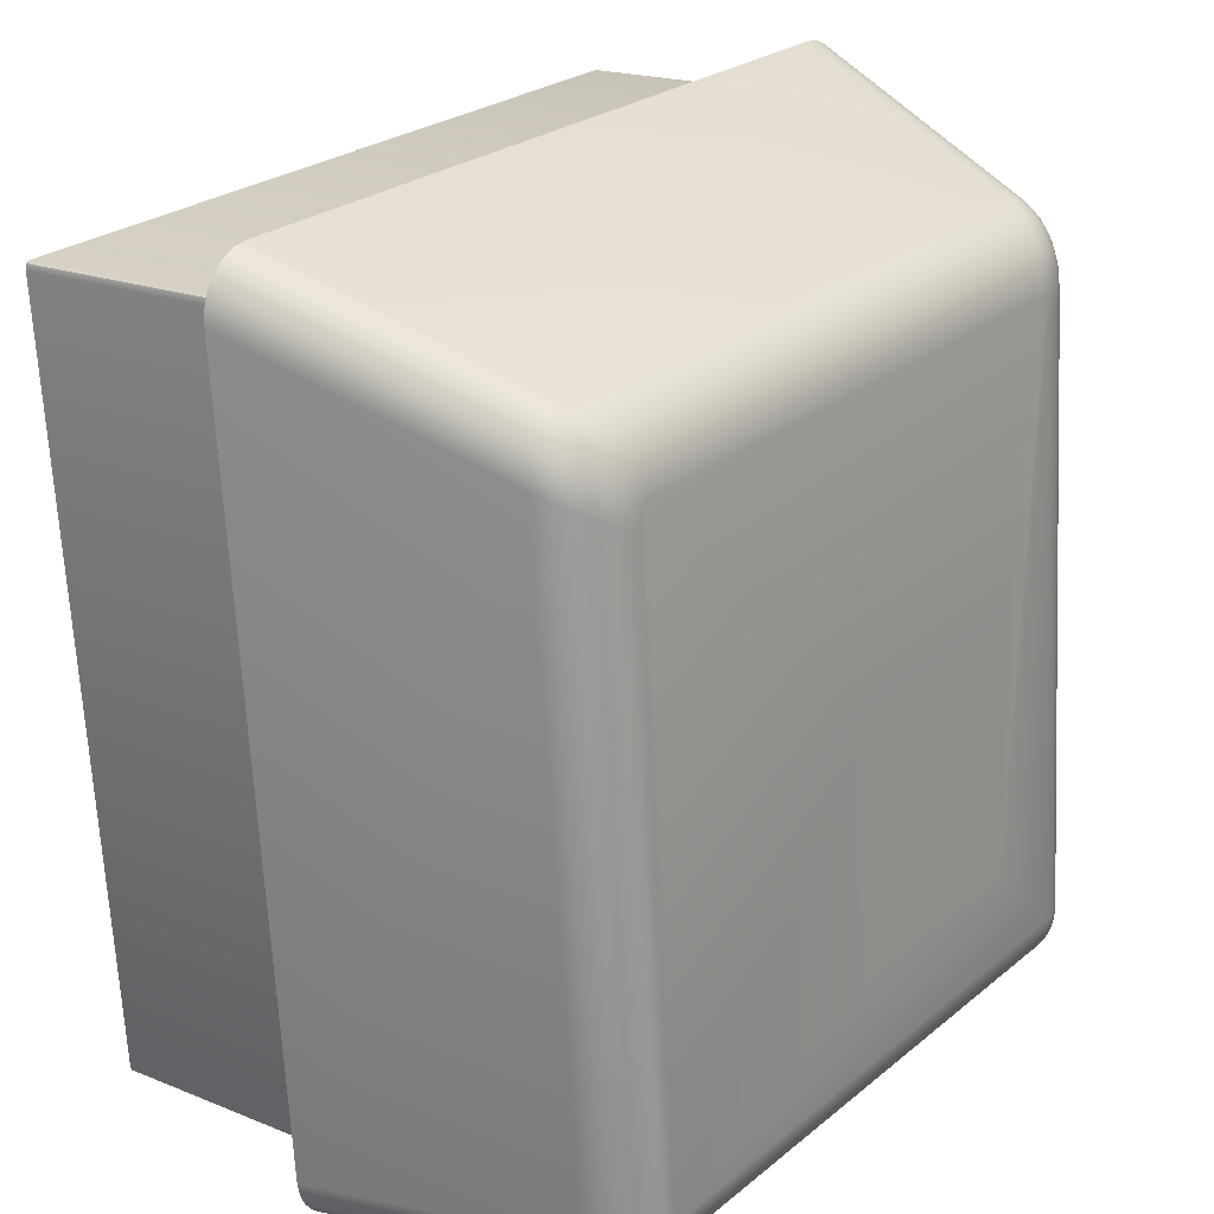
<metadata>
{"format":"obj","ext":"obj","renderer":"f3d","projection":"perspective","resolution":1024,"background":"white","views":[{"elev":26.2,"azim":127.0,"up":"+Z"}]}
</metadata>
<code>
o Group83/mesh311/mesh311-geometry#mesh311-geometry
v -0.4012 0.02183 0.1091
v -0.4007 0.02224 0.1083
v -0.4012 0.02187 0.1086
v -0.4006 0.02221 0.1088
v -0.4007 0.024 0.08151
v -0.4016 0.02135 0.1095
v -0.401 0.02179 0.1096
v -0.4001 0.02248 0.1081
v -0.4002 0.02434 0.08154
v -0.4012 0.02355 0.08146
v -0.4017 0.0214 0.1089
v -0.4014 0.02131 0.11
v -0.4005 0.02218 0.1092
v -0.4 0.02245 0.1084
v -0.4007 0.02403 0.08111
v -0.4011 0.02359 0.08098
v -0.4021 0.02085 0.1092
v -0.402 0.0208 0.1098
v -0.4011 0.02127 0.1105
v -0.3994 0.02257 0.1078
v -0.3996 0.02455 0.08157
v -0.4001 0.02436 0.08126
v -0.4016 0.02302 0.08142
v -0.4018 0.02076 0.1104
v -0.3999 0.02243 0.1087
v -0.4007 0.02176 0.11
v -0.4015 0.02072 0.1108
v -0.3994 0.02255 0.108
v -0.4005 0.02406 0.08074
v -0.4009 0.02362 0.08052
v -0.4015 0.02307 0.08087
v -0.4023 0.02026 0.1094
v -0.4018 0.02246 0.08137
v -0.4022 0.02022 0.11
v -0.4003 0.02215 0.1095
v -0.4007 0.02124 0.1108
v -0.401 0.02068 0.1112
v -0.399 0.02462 0.08159
v -0.3996 0.02456 0.08142
v -0.4 0.02438 0.081
v -0.402 0.02017 0.1106
v -0.3998 0.02241 0.109
v -0.3994 0.02253 0.1083
v -0.4004 0.02173 0.1103
v -0.4017 0.02013 0.1111
v -0.3953 0.02428 0.08566
v -0.4003 0.02408 0.08042
v -0.4006 0.02365 0.08013
v -0.4013 0.0231 0.08037
v -0.4017 0.0225 0.0808
v -0.4052 0.009005 0.1131
v -0.4046 0.01156 0.08046
v -0.4051 0.008956 0.1137
v -0.4 0.02212 0.1098
v -0.4002 0.02122 0.1111
v -0.4005 0.02066 0.1115
v -0.4012 0.0201 0.1115
v -0.3728 0.02441 0.08204
v -0.3995 0.02457 0.08129
v -0.3998 0.0244 0.08078
v -0.4049 0.00891 0.1142
v -0.3996 0.02239 0.1092
v -0.3993 0.02252 0.1085
v -0.4 0.02172 0.1105
v -0.4046 0.008869 0.1147
v -0.3936 0.02426 0.08569
v -0.3728 0.02438 0.08146
v -0.3994 0.02458 0.08117
v -0.3999 0.02409 0.08018
v -0.4002 0.02367 0.07984
v -0.4009 0.02314 0.07993
v -0.4015 0.02254 0.08028
v -0.4045 0.0116 0.0799
v -0.4043 0.01164 0.07938
v -0.3996 0.02211 0.1099
v -0.3992 0.02251 0.1086
v -0.3997 0.02121 0.1111
v -0.4007 0.02007 0.1117
v -0.4041 0.008835 0.1151
v -0.3917 0.02385 0.09087
v -0.3878 0.02422 0.08579
v -0.399 0.02459 0.08102
v -0.3726 0.02438 0.08149
v -0.3993 0.02459 0.08109
v -0.3996 0.02441 0.08061
v -0.4005 0.02316 0.07961
v -0.4039 0.01167 0.07893
v -0.3993 0.02238 0.1093
v -0.3991 0.0225 0.1087
v -0.3995 0.02171 0.1106
v -0.3999 0.02065 0.1115
v -0.4034 0.0117 0.07859
v -0.3917 0.02403 0.08847
v -0.396 0.02344 0.09639
v -0.3862 0.0242 0.08581
v -0.3727 0.0242 0.08092
v -0.3991 0.02459 0.08103
v -0.3725 0.02437 0.08155
v -0.3995 0.0241 0.08003
v -0.3997 0.02368 0.07966
v -0.3999 0.02317 0.07941
v -0.4006 0.0226 0.07949
v -0.4011 0.02258 0.07983
v -0.3993 0.0221 0.11
v -0.3989 0.02249 0.1087
v -0.3731 0.02099 0.1116
v -0.4036 0.008812 0.1154
v -0.4001 0.02006 0.1118
v -0.4029 0.01171 0.07838
v -0.3909 0.02392 0.08981
v -0.3943 0.02343 0.09642
v -0.39 0.02401 0.0886
v -0.3861 0.02336 0.09656
v -0.399 0.02442 0.08047
v -0.3724 0.0242 0.08096
v -0.3724 0.02436 0.08164
v -0.3993 0.02442 0.0805
v -0.4001 0.02261 0.07929
v -0.3991 0.02237 0.1094
v -0.3733 0.02149 0.1111
v -0.373 0.02043 0.112
v -0.3915 0.0237 0.09272
v -0.3738 0.02229 0.1092
v -0.3901 0.02384 0.09081
v -0.3726 0.02389 0.08044
v -0.3722 0.02418 0.08108
v -0.3723 0.02435 0.08176
v -0.3991 0.02411 0.07999
v -0.3992 0.02368 0.0796
v -0.3994 0.02317 0.07934
v -0.3995 0.02261 0.07922
v -0.3735 0.02189 0.1104
v -0.3737 0.02216 0.1098
v -0.3729 0.02149 0.111
v -0.3726 0.02099 0.1115
v -0.4024 0.01153 0.08065
v -0.403 0.008801 0.1155
v -0.3728 0.01984 0.1123
v -0.391 0.02376 0.09193
v -0.3905 0.0237 0.09265
v -0.3879 0.02337 0.09653
v -0.3737 0.02229 0.1091
v -0.3722 0.02388 0.0805
v -0.3719 0.02417 0.08125
v -0.3722 0.02434 0.08189
v -0.4023 0.01171 0.07832
v -0.3732 0.02189 0.1104
v -0.3724 0.02043 0.1119
v -0.403 0.008998 0.113
v -0.3736 0.0223 0.109
v -0.3725 0.02346 0.08006
v -0.372 0.02345 0.08013
v -0.3718 0.02387 0.08066
v -0.3718 0.02415 0.08148
v -0.3722 0.02433 0.08204
v -0.3724 0.02295 0.07981
v -0.3722 0.02239 0.07969
v -0.3696 0.01144 0.07888
v -0.3734 0.02216 0.1098
v -0.3724 0.0215 0.1108
v -0.3728 0.0219 0.1102
v -0.3721 0.02101 0.1113
v -0.4024 0.01154 0.08052
v -0.4031 -0.001929 0.1121
v -0.403 0.008982 0.1132
v -0.3702 0.008533 0.116
v -0.3722 0.01984 0.1122
v -0.3735 0.02231 0.1089
v -0.3715 0.02343 0.08033
v -0.3715 0.02384 0.08092
v -0.3716 0.02413 0.08175
v -0.3727 0.02226 0.1085
v -0.4022 0.01154 0.0805
v -0.3719 0.02045 0.1117
v -0.4025 0.0006 0.07979
v -0.4031 -0.001945 0.1123
v -0.4029 0.008974 0.1133
v -0.4028 0.008971 0.1133
v -0.3732 0.02217 0.1096
v -0.3734 0.02232 0.1087
v -0.3718 0.02294 0.07989
v -0.3713 0.02292 0.08011
v -0.3713 0.02382 0.08124
v -0.3716 0.02411 0.08203
v -0.3733 0.02236 0.1083
v -0.3721 0.02201 0.1088
v -0.3717 0.02238 0.07977
v -0.369 0.01143 0.07896
v -0.3698 0.01127 0.08106
v -0.3721 0.02153 0.1105
v -0.3725 0.02192 0.11
v -0.3717 0.02103 0.111
v -0.4023 0.00061 0.07965
v -0.4025 0.00061 0.07967
v -0.403 -0.001953 0.1124
v -0.3703 0.008705 0.1138
v -0.3696 0.008534 0.116
v -0.3717 0.01985 0.112
v -0.373 0.02219 0.1094
v -0.3733 0.02234 0.1085
v -0.3708 0.02289 0.08045
v -0.3711 0.02341 0.08064
v -0.3711 0.02379 0.08161
v -0.3727 0.02223 0.1089
v -0.3721 0.02198 0.1093
v -0.3696 0.01127 0.08109
v -0.3698 0.000344 0.0802
v -0.3714 0.02047 0.1114
v -0.4029 -0.001955 0.1124
v -0.3702 0.008708 0.1138
v -0.3728 0.02221 0.1092
v -0.3711 0.02236 0.08
v -0.3707 0.02233 0.08036
v -0.3708 0.02337 0.08104
v -0.3715 0.02163 0.1091
v -0.3711 0.02375 0.08202
v -0.3716 0.02159 0.1096
v -0.3685 0.01141 0.07919
v -0.3695 0.01126 0.08121
v -0.3697 0.000341 0.08023
v -0.3718 0.02156 0.1101
v -0.3723 0.02194 0.1096
v -0.3714 0.02107 0.1105
v -0.3704 -0.002222 0.113
v -0.3702 0.008712 0.1137
v -0.3701 0.008728 0.1135
v -0.3691 0.008548 0.1157
v -0.3712 0.01988 0.1116
v -0.3705 0.02285 0.08089
v -0.3703 0.02229 0.08081
v -0.3706 0.02334 0.0815
v -0.3703 -0.002218 0.1129
v -0.371 0.0205 0.1109
v -0.3702 -0.002214 0.1129
v -0.3702 -0.002198 0.1127
v -0.3708 0.01991 0.1111
v -0.368 0.01138 0.07955
v -0.3703 0.02281 0.08141
v -0.3711 0.02115 0.1095
v -0.3712 0.0211 0.11
v -0.3706 0.0233 0.08199
v -0.3696 0.000331 0.08036
v -0.3708 0.02055 0.1103
v -0.3686 0.008574 0.1154
v -0.3683 0.008609 0.1149
v -0.3701 0.02225 0.08135
v -0.3676 0.01134 0.08001
v -0.3706 0.01996 0.1106
v -0.368 0.008652 0.1143
v -0.3702 0.02277 0.08195
v -0.3707 0.02059 0.1097
v -0.3705 0.02 0.11
v -0.3674 0.0113 0.08054
v -0.37 0.0222 0.08191
v -0.3679 0.008699 0.1137
v -0.3674 0.01125 0.0811
f 1 2 3
f 2 1 4
f 3 2 1
f 4 1 2
f 2 5 3
f 3 5 2
f 3 6 1
f 1 6 3
f 7 4 1
f 1 4 7
f 4 8 2
f 2 8 4
f 5 2 9
f 9 2 5
f 10 3 5
f 5 3 10
f 6 3 11
f 11 3 6
f 12 1 6
f 6 1 12
f 4 7 13
f 13 7 4
f 1 12 7
f 7 12 1
f 8 4 14
f 14 4 8
f 8 9 2
f 2 9 8
f 9 15 5
f 5 15 9
f 3 10 11
f 11 10 3
f 5 16 10
f 10 16 5
f 17 6 11
f 11 6 17
f 18 12 6
f 6 12 18
f 13 14 4
f 4 14 13
f 19 7 12
f 12 7 19
f 14 20 8
f 8 20 14
f 9 8 21
f 21 8 9
f 15 9 22
f 22 9 15
f 16 5 15
f 15 5 16
f 23 11 10
f 10 11 23
f 16 23 10
f 10 23 16
f 6 17 18
f 18 17 6
f 11 23 17
f 17 23 11
f 12 18 24
f 24 18 12
f 14 13 25
f 25 13 14
f 7 19 26
f 26 19 7
f 12 27 19
f 19 27 12
f 20 14 28
f 28 14 20
f 20 21 8
f 8 21 20
f 21 22 9
f 9 22 21
f 22 29 15
f 15 29 22
f 15 30 16
f 16 30 15
f 23 16 31
f 31 16 23
f 32 18 17
f 17 18 32
f 33 17 23
f 23 17 33
f 34 24 18
f 18 24 34
f 27 12 24
f 24 12 27
f 35 25 13
f 13 25 35
f 25 28 14
f 14 28 25
f 36 26 19
f 19 26 36
f 26 13 7
f 7 13 26
f 37 19 27
f 27 19 37
f 28 38 20
f 20 38 28
f 21 20 38
f 38 20 21
f 22 21 39
f 39 21 22
f 29 22 40
f 40 22 29
f 30 15 29
f 29 15 30
f 30 31 16
f 16 31 30
f 31 33 23
f 23 33 31
f 18 32 34
f 34 32 18
f 17 33 32
f 32 33 17
f 24 34 41
f 41 34 24
f 41 27 24
f 24 27 41
f 25 35 42
f 42 35 25
f 13 26 35
f 35 26 13
f 28 25 43
f 43 25 28
f 26 36 44
f 44 36 26
f 19 37 36
f 36 37 19
f 45 37 27
f 27 37 45
f 38 28 46
f 46 28 38
f 38 39 21
f 21 39 38
f 39 40 22
f 22 40 39
f 40 47 29
f 29 47 40
f 29 48 30
f 30 48 29
f 31 30 49
f 49 30 31
f 33 31 50
f 50 31 33
f 51 34 32
f 32 34 51
f 52 32 33
f 33 32 52
f 53 41 34
f 34 41 53
f 27 41 45
f 45 41 27
f 54 42 35
f 35 42 54
f 42 43 25
f 25 43 42
f 44 35 26
f 26 35 44
f 46 28 43
f 43 28 46
f 55 44 36
f 36 44 55
f 56 36 37
f 37 36 56
f 37 45 57
f 57 45 37
f 38 46 58
f 58 46 38
f 38 59 39
f 39 59 38
f 40 39 59
f 59 39 40
f 47 40 60
f 60 40 47
f 48 29 47
f 47 29 48
f 48 49 30
f 30 49 48
f 49 50 31
f 31 50 49
f 50 52 33
f 33 52 50
f 34 51 53
f 53 51 34
f 32 52 51
f 51 52 32
f 41 53 61
f 61 53 41
f 61 45 41
f 41 45 61
f 42 54 62
f 62 54 42
f 35 44 54
f 54 44 35
f 43 42 63
f 63 42 43
f 46 43 63
f 63 43 46
f 44 55 64
f 64 55 44
f 36 56 55
f 55 56 36
f 57 56 37
f 37 56 57
f 65 57 45
f 45 57 65
f 58 46 66
f 66 46 58
f 67 38 58
f 58 38 67
f 38 68 59
f 59 68 38
f 59 60 40
f 40 60 59
f 60 69 47
f 47 69 60
f 47 70 48
f 48 70 47
f 49 48 71
f 71 48 49
f 50 49 72
f 72 49 50
f 52 50 73
f 73 50 52
f 51 73 53
f 53 73 51
f 73 51 52
f 52 51 73
f 53 74 61
f 61 74 53
f 45 61 65
f 65 61 45
f 75 62 54
f 54 62 75
f 62 63 42
f 42 63 62
f 64 54 44
f 44 54 64
f 46 63 76
f 76 63 46
f 77 64 55
f 55 64 77
f 56 77 55
f 55 77 56
f 56 57 78
f 78 57 56
f 57 65 79
f 79 65 57
f 46 66 80
f 58 66 81
f 81 66 58
f 38 67 82
f 82 67 38
f 83 67 58
f 58 67 83
f 38 84 68
f 68 84 38
f 60 59 68
f 68 59 60
f 69 60 85
f 85 60 69
f 70 47 69
f 69 47 70
f 86 48 70
f 70 48 86
f 48 86 71
f 71 86 48
f 71 72 49
f 49 72 71
f 72 73 50
f 50 73 72
f 53 73 74
f 74 73 53
f 61 74 87
f 87 74 61
f 61 87 65
f 65 87 61
f 62 75 88
f 88 75 62
f 54 64 75
f 75 64 54
f 63 62 76
f 76 62 63
f 46 76 89
f 89 76 46
f 64 77 90
f 90 77 64
f 77 56 91
f 91 56 77
f 79 78 57
f 57 78 79
f 78 91 56
f 56 91 78
f 65 92 79
f 79 92 65
f 93 80 66
f 80 46 94
f 94 46 80
f 81 66 93
f 93 66 81
f 58 81 95
f 95 81 58
f 96 82 67
f 67 82 96
f 38 82 97
f 97 82 38
f 83 96 67
f 67 96 83
f 98 83 58
f 58 83 98
f 38 97 84
f 84 97 38
f 85 68 84
f 84 68 85
f 68 85 60
f 60 85 68
f 85 99 69
f 69 99 85
f 69 100 70
f 70 100 69
f 70 101 86
f 86 101 70
f 102 71 86
f 86 71 102
f 72 71 103
f 103 71 72
f 73 72 74
f 74 72 73
f 74 103 87
f 87 103 74
f 65 87 92
f 92 87 65
f 104 88 75
f 75 88 104
f 88 76 62
f 62 76 88
f 90 75 64
f 64 75 90
f 76 88 89
f 89 88 76
f 46 89 105
f 105 89 46
f 106 90 77
f 77 90 106
f 91 106 77
f 77 106 91
f 78 79 107
f 107 79 78
f 91 78 108
f 108 78 91
f 79 92 109
f 109 92 79
f 110 80 93
f 46 105 94
f 94 105 46
f 94 80 111
f 81 93 112
f 112 93 81
f 81 95 112
f 58 95 113
f 113 95 58
f 82 96 114
f 114 96 82
f 114 97 82
f 82 97 114
f 96 83 115
f 115 83 96
f 98 115 83
f 83 115 98
f 116 98 58
f 58 98 116
f 117 84 97
f 97 84 117
f 84 117 85
f 85 117 84
f 99 85 117
f 117 85 99
f 100 69 99
f 99 69 100
f 101 70 100
f 100 70 101
f 118 86 101
f 101 86 118
f 71 102 103
f 103 102 71
f 86 118 102
f 102 118 86
f 103 74 72
f 72 74 103
f 103 92 87
f 87 92 103
f 88 104 119
f 119 104 88
f 75 90 104
f 104 90 75
f 119 89 88
f 88 89 119
f 89 119 105
f 105 119 89
f 90 106 120
f 120 106 90
f 106 91 121
f 121 91 106
f 79 109 107
f 107 109 79
f 107 108 78
f 78 108 107
f 108 121 91
f 91 121 108
f 102 109 92
f 92 109 102
f 122 80 110
f 112 93 110
f 110 93 112
f 123 94 105
f 105 94 123
f 122 111 80
f 94 123 111
f 111 123 94
f 95 124 112
f 113 95 124
f 124 95 113
f 58 113 123
f 123 113 58
f 125 114 96
f 96 114 125
f 97 114 117
f 117 114 97
f 115 125 96
f 96 125 115
f 115 98 126
f 126 98 115
f 116 126 98
f 98 126 116
f 127 116 58
f 58 116 127
f 117 128 99
f 99 128 117
f 99 129 100
f 100 129 99
f 100 130 101
f 101 130 100
f 101 131 118
f 118 131 101
f 92 103 102
f 102 103 92
f 109 102 118
f 118 102 109
f 132 119 104
f 104 119 132
f 120 104 90
f 90 104 120
f 133 105 119
f 119 105 133
f 106 134 120
f 120 134 106
f 121 135 106
f 106 135 121
f 107 109 136
f 136 109 107
f 108 107 137
f 137 107 108
f 121 108 138
f 138 108 121
f 139 122 110
f 112 140 110
f 105 133 123
f 123 133 105
f 111 141 122
f 122 141 111
f 111 123 141
f 141 123 111
f 124 140 112
f 113 141 124
f 141 123 113
f 113 123 141
f 58 123 142
f 142 123 58
f 114 125 128
f 128 125 114
f 128 117 114
f 114 117 128
f 125 115 143
f 143 115 125
f 126 143 115
f 115 143 126
f 126 116 144
f 144 116 126
f 127 144 116
f 116 144 127
f 145 127 58
f 58 127 145
f 129 99 128
f 128 99 129
f 130 100 129
f 129 100 130
f 131 101 130
f 130 101 131
f 146 118 131
f 131 118 146
f 118 146 109
f 109 146 118
f 119 132 133
f 133 132 119
f 104 120 132
f 132 120 104
f 134 106 135
f 135 106 134
f 147 120 134
f 134 120 147
f 135 121 148
f 148 121 135
f 136 109 146
f 146 109 136
f 149 107 136
f 136 107 149
f 107 149 137
f 137 149 107
f 137 138 108
f 108 138 137
f 138 148 121
f 121 148 138
f 122 140 139
f 139 140 122
f 140 139 110
f 133 142 123
f 123 142 133
f 122 141 140
f 140 141 122
f 140 124 141
f 58 142 150
f 150 142 58
f 151 128 125
f 125 128 151
f 152 125 143
f 143 125 152
f 143 126 153
f 153 126 143
f 144 153 126
f 126 153 144
f 144 127 154
f 154 127 144
f 145 154 127
f 127 154 145
f 155 145 58
f 58 145 155
f 128 151 129
f 129 151 128
f 129 156 130
f 130 156 129
f 130 157 131
f 131 157 130
f 131 158 146
f 146 158 131
f 132 159 133
f 133 159 132
f 120 147 132
f 132 147 120
f 135 160 134
f 134 160 135
f 134 161 147
f 147 161 134
f 148 162 135
f 135 162 148
f 136 146 163
f 163 146 136
f 136 164 149
f 149 164 136
f 137 149 165
f 165 149 137
f 138 137 166
f 166 137 138
f 148 138 167
f 167 138 148
f 142 133 159
f 159 133 142
f 159 150 142
f 142 150 159
f 58 150 168
f 168 150 58
f 125 152 151
f 151 152 125
f 143 169 152
f 152 169 143
f 169 143 153
f 153 143 169
f 153 144 170
f 170 144 153
f 154 170 144
f 144 170 154
f 154 145 171
f 171 145 154
f 155 171 145
f 145 171 155
f 58 172 155
f 155 172 58
f 156 129 151
f 151 129 156
f 157 130 156
f 156 130 157
f 158 131 157
f 157 131 158
f 173 146 158
f 158 146 173
f 159 132 147
f 147 132 159
f 160 135 162
f 162 135 160
f 161 134 160
f 160 134 161
f 162 148 174
f 174 148 162
f 163 146 173
f 173 146 163
f 163 175 136
f 136 175 163
f 164 136 175
f 175 136 164
f 176 149 164
f 164 149 176
f 149 176 165
f 165 176 149
f 137 165 177
f 177 165 137
f 137 178 166
f 166 178 137
f 166 167 138
f 138 167 166
f 167 174 148
f 148 174 167
f 150 159 179
f 179 159 150
f 179 168 150
f 150 168 179
f 58 168 180
f 180 168 58
f 181 151 152
f 152 151 181
f 182 152 169
f 169 152 182
f 170 169 153
f 153 169 170
f 170 154 183
f 183 154 170
f 171 183 154
f 154 183 171
f 171 155 184
f 184 155 171
f 172 58 185
f 185 58 172
f 186 155 172
f 172 155 186
f 151 181 156
f 156 181 151
f 156 187 157
f 157 187 156
f 157 188 158
f 158 188 157
f 173 158 189
f 189 158 173
f 147 179 159
f 159 179 147
f 162 190 160
f 160 190 162
f 160 191 161
f 161 191 160
f 174 192 162
f 162 192 174
f 193 163 173
f 173 163 193
f 175 163 194
f 194 163 175
f 194 164 175
f 175 164 194
f 164 194 176
f 176 194 164
f 195 165 176
f 176 165 195
f 165 195 177
f 177 195 165
f 137 177 178
f 178 177 137
f 166 178 196
f 196 178 166
f 167 166 197
f 197 166 167
f 174 167 198
f 198 167 174
f 168 179 199
f 199 179 168
f 199 180 168
f 168 180 199
f 58 180 200
f 200 180 58
f 152 182 181
f 181 182 152
f 169 201 182
f 182 201 169
f 169 170 202
f 202 170 169
f 183 202 170
f 170 202 183
f 183 171 203
f 203 171 183
f 155 186 184
f 184 186 155
f 184 203 171
f 171 203 184
f 58 200 185
f 185 200 58
f 185 204 172
f 172 204 185
f 172 205 186
f 186 205 172
f 187 156 181
f 181 156 187
f 188 157 187
f 187 157 188
f 206 158 188
f 188 158 206
f 189 158 206
f 206 158 189
f 207 173 189
f 189 173 207
f 179 147 161
f 161 147 179
f 190 162 192
f 192 162 190
f 191 160 190
f 190 160 191
f 199 161 191
f 191 161 199
f 192 174 208
f 208 174 192
f 163 193 194
f 194 193 163
f 173 207 193
f 193 207 173
f 176 194 193
f 193 194 176
f 176 193 195
f 195 193 176
f 195 178 177
f 177 178 195
f 209 196 178
f 178 196 209
f 166 196 210
f 210 196 166
f 166 210 197
f 197 210 166
f 197 198 167
f 167 198 197
f 198 208 174
f 174 208 198
f 161 199 179
f 179 199 161
f 180 199 211
f 211 199 180
f 211 200 180
f 180 200 211
f 212 181 182
f 182 181 212
f 201 169 202
f 202 169 201
f 213 182 201
f 201 182 213
f 202 183 214
f 214 183 202
f 203 214 183
f 183 214 203
f 215 184 186
f 186 184 215
f 203 184 216
f 216 184 203
f 204 185 200
f 200 185 204
f 205 172 204
f 204 172 205
f 217 186 205
f 205 186 217
f 181 212 187
f 187 212 181
f 187 218 188
f 188 218 187
f 206 188 219
f 219 188 206
f 220 189 206
f 206 189 220
f 189 220 207
f 207 220 189
f 192 221 190
f 190 221 192
f 190 222 191
f 191 222 190
f 191 211 199
f 199 211 191
f 208 223 192
f 192 223 208
f 209 193 207
f 207 193 209
f 195 193 209
f 209 193 195
f 178 195 209
f 209 195 178
f 196 209 224
f 224 209 196
f 224 210 196
f 196 210 224
f 197 210 225
f 197 225 226
f 225 210 197
f 226 225 197
f 198 197 227
f 227 197 198
f 208 198 228
f 228 198 208
f 200 211 204
f 204 211 200
f 182 213 212
f 212 213 182
f 202 229 201
f 201 229 202
f 201 230 213
f 213 230 201
f 229 202 214
f 214 202 229
f 214 203 231
f 231 203 214
f 184 215 216
f 216 215 184
f 186 217 215
f 215 217 186
f 216 231 203
f 203 231 216
f 204 222 205
f 205 222 204
f 205 221 217
f 217 221 205
f 218 187 212
f 212 187 218
f 197 188 218
f 218 188 197
f 219 188 226
f 219 220 206
f 226 188 219
f 206 220 219
f 232 207 220
f 220 207 232
f 221 192 223
f 223 192 221
f 222 190 221
f 221 190 222
f 211 191 222
f 222 191 211
f 223 208 233
f 233 208 223
f 209 207 224
f 224 207 209
f 210 224 232
f 232 224 210
f 210 234 225
f 225 234 210
f 225 235 226
f 226 235 225
f 197 226 188
f 188 226 197
f 197 218 227
f 227 218 197
f 227 228 198
f 198 228 227
f 236 208 228
f 228 208 236
f 222 204 211
f 211 204 222
f 237 212 213
f 213 212 237
f 230 201 229
f 229 201 230
f 230 237 213
f 213 237 230
f 214 238 229
f 229 238 214
f 238 214 231
f 231 214 238
f 239 216 215
f 215 216 239
f 240 215 217
f 217 215 240
f 231 216 241
f 241 216 231
f 221 205 222
f 222 205 221
f 223 217 221
f 221 217 223
f 212 237 218
f 218 237 212
f 220 219 242
f 242 219 220
f 226 242 219
f 219 242 226
f 224 207 232
f 232 207 224
f 232 220 234
f 234 220 242
f 234 220 232
f 242 220 234
f 208 236 233
f 233 236 208
f 243 223 233
f 233 223 243
f 235 225 234
f 234 225 235
f 234 210 232
f 232 210 234
f 242 226 235
f 235 226 242
f 227 218 237
f 237 218 227
f 228 227 244
f 244 227 228
f 228 245 236
f 236 245 228
f 229 246 230
f 230 246 229
f 237 230 247
f 247 230 237
f 246 229 238
f 238 229 246
f 241 238 231
f 231 238 241
f 216 239 241
f 241 239 216
f 215 240 239
f 239 240 215
f 217 223 240
f 240 223 217
f 234 242 235
f 235 242 234
f 248 233 236
f 236 233 248
f 223 243 240
f 240 243 223
f 233 248 243
f 243 248 233
f 227 237 244
f 244 237 227
f 245 228 244
f 244 228 245
f 249 236 245
f 245 236 249
f 246 247 230
f 230 247 246
f 244 237 247
f 247 237 244
f 250 246 238
f 238 246 250
f 238 241 250
f 250 241 238
f 239 250 241
f 241 250 239
f 240 251 239
f 239 251 240
f 236 249 248
f 248 249 236
f 251 240 243
f 243 240 251
f 252 243 248
f 248 243 252
f 244 247 245
f 245 247 244
f 245 253 249
f 249 253 245
f 247 246 253
f 253 246 247
f 246 250 254
f 254 250 246
f 250 239 251
f 251 239 250
f 255 248 249
f 249 248 255
f 243 252 251
f 251 252 243
f 248 255 252
f 252 255 248
f 245 247 253
f 253 247 245
f 249 253 256
f 256 253 249
f 254 253 246
f 246 253 254
f 251 254 250
f 250 254 251
f 249 256 255
f 255 256 249
f 254 251 252
f 252 251 254
f 256 252 255
f 255 252 256
f 253 254 256
f 256 254 253
f 252 256 254
f 254 256 252
f 80 66 46
f 66 80 93
f 93 80 110
f 111 80 94
f 112 95 81
f 110 80 122
f 80 111 122
f 112 124 95
f 110 122 139
f 110 140 112
f 112 140 124
f 124 141 113
f 110 139 140
f 141 124 140

</code>
